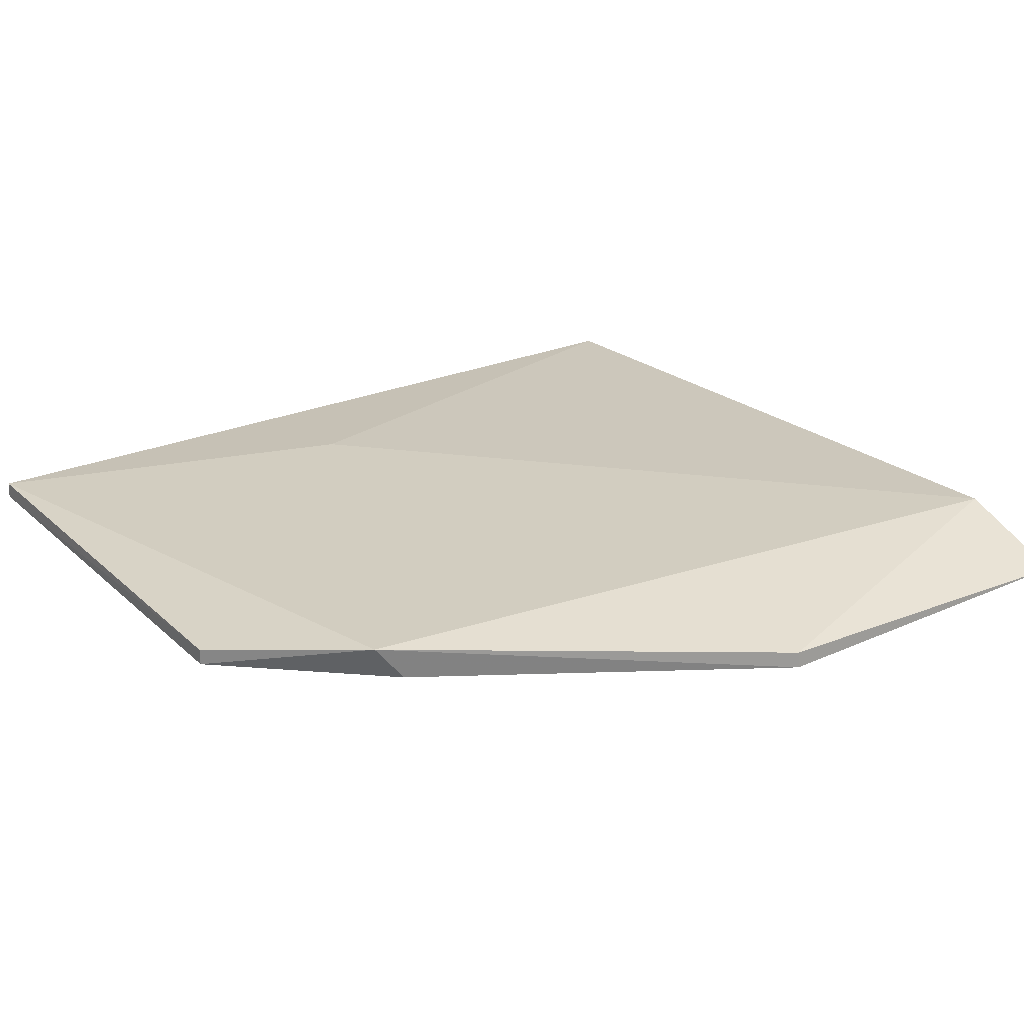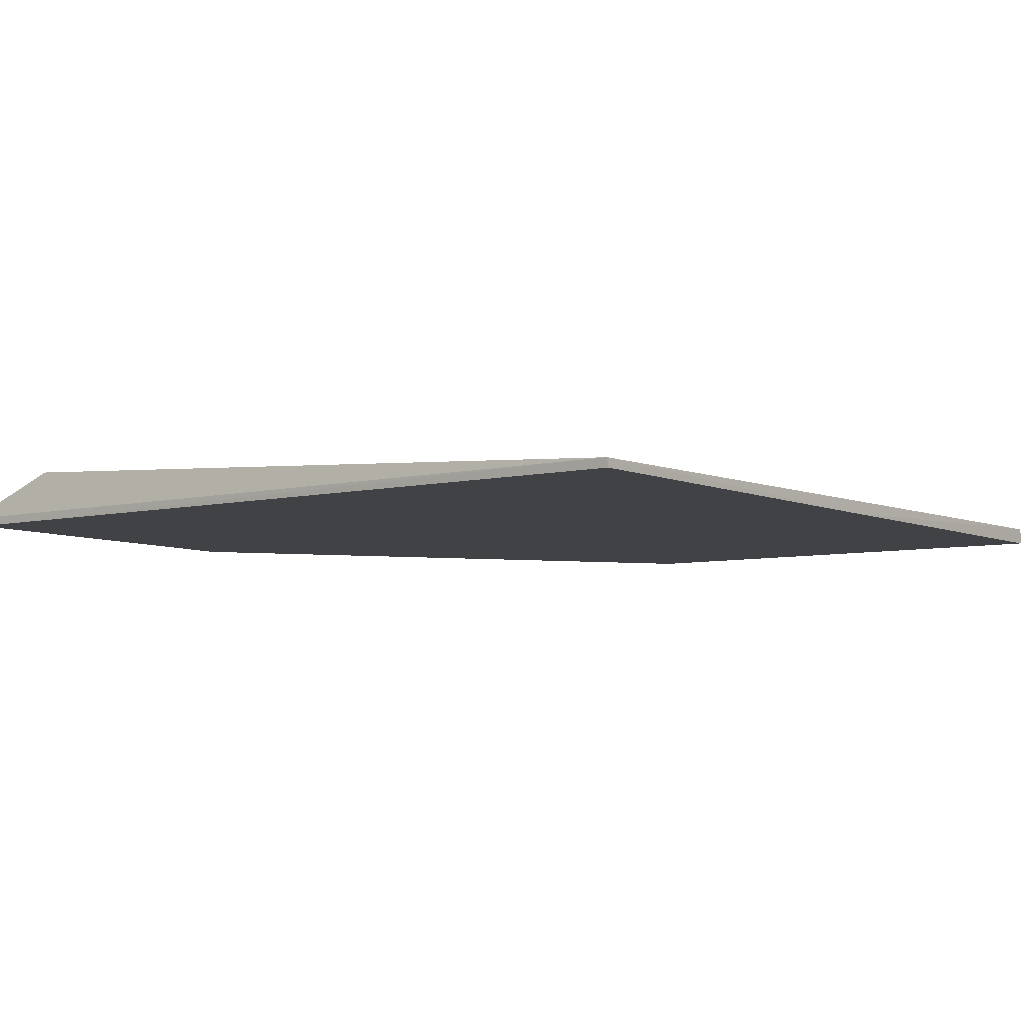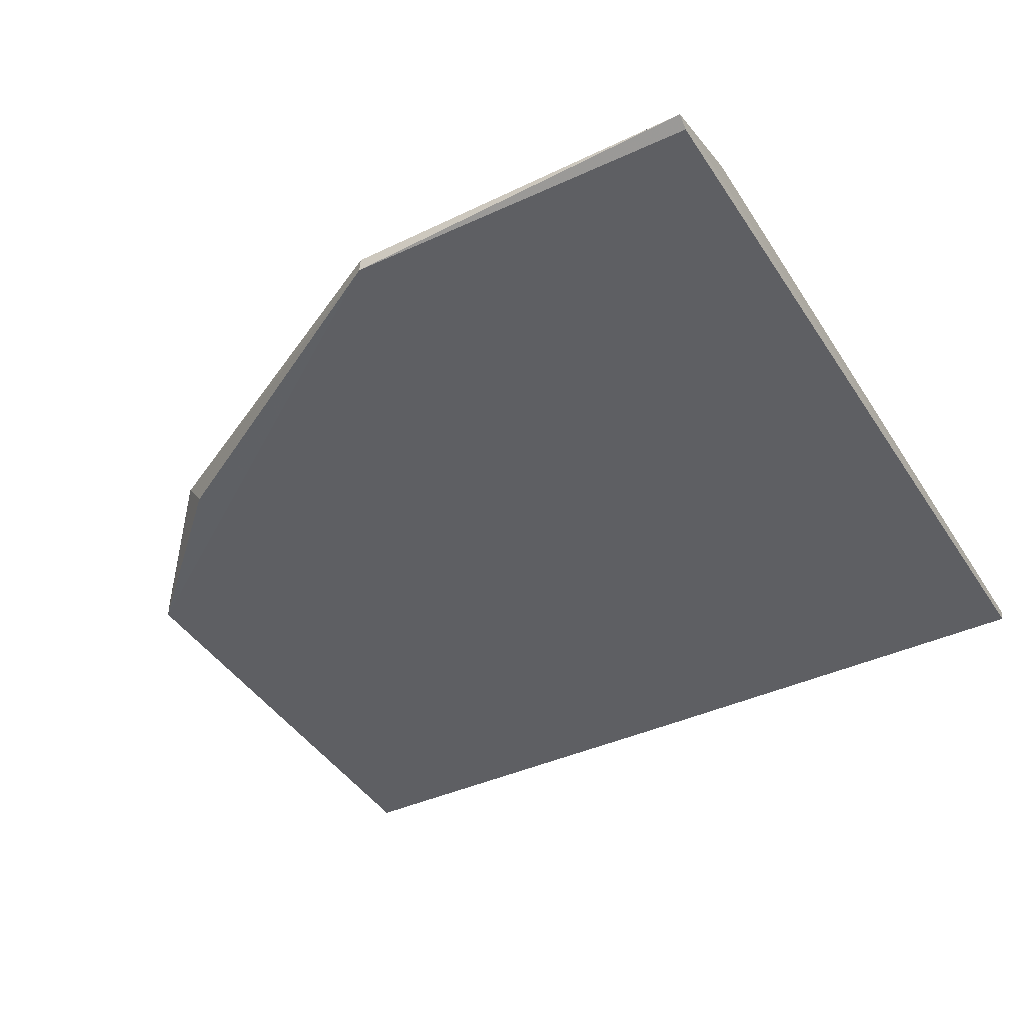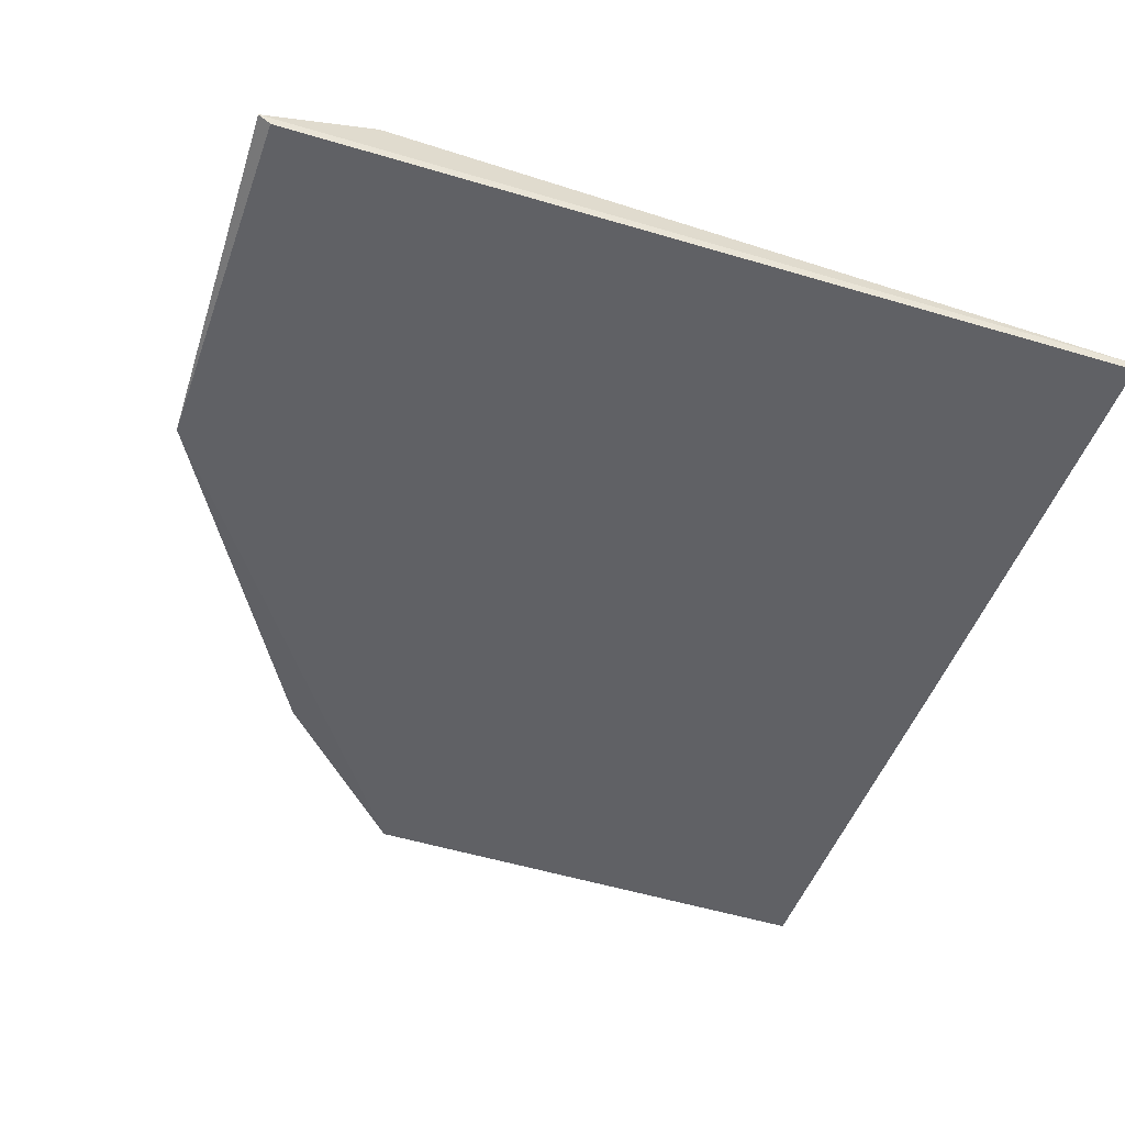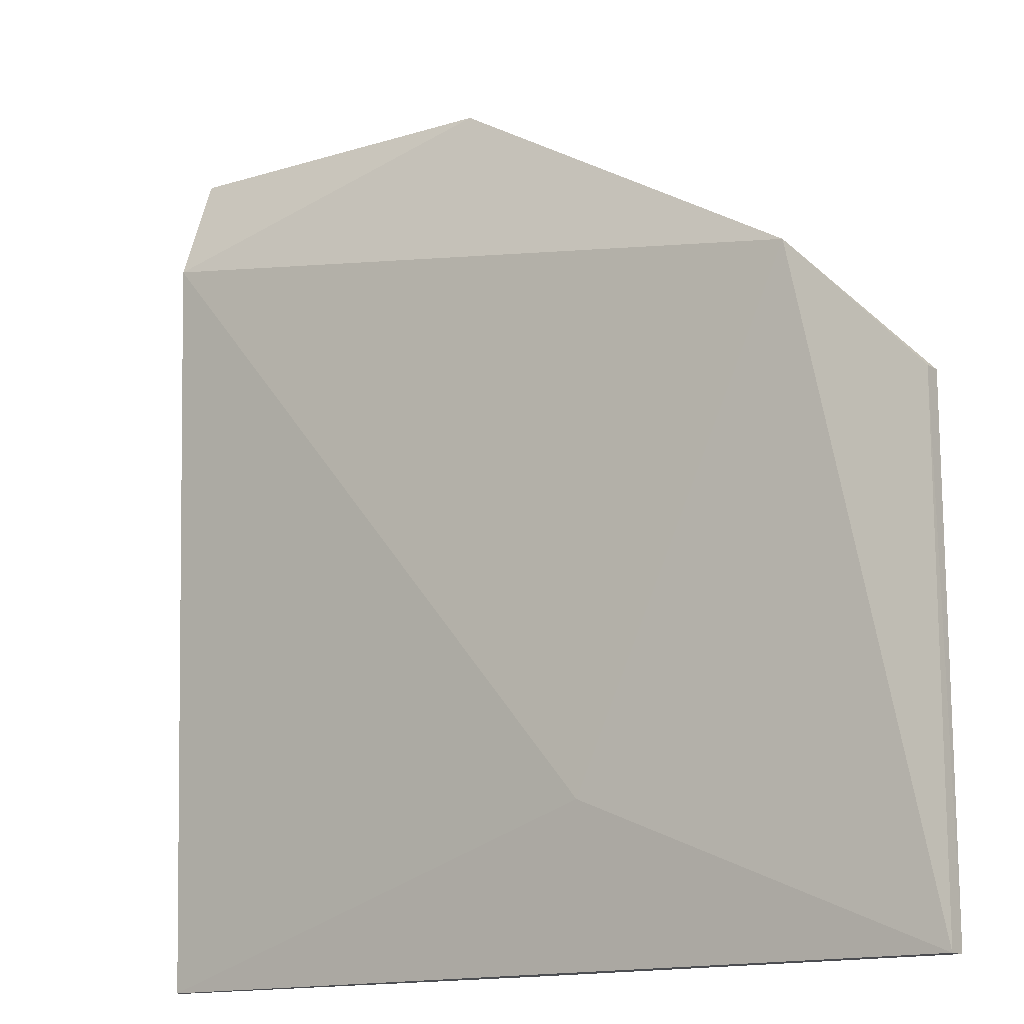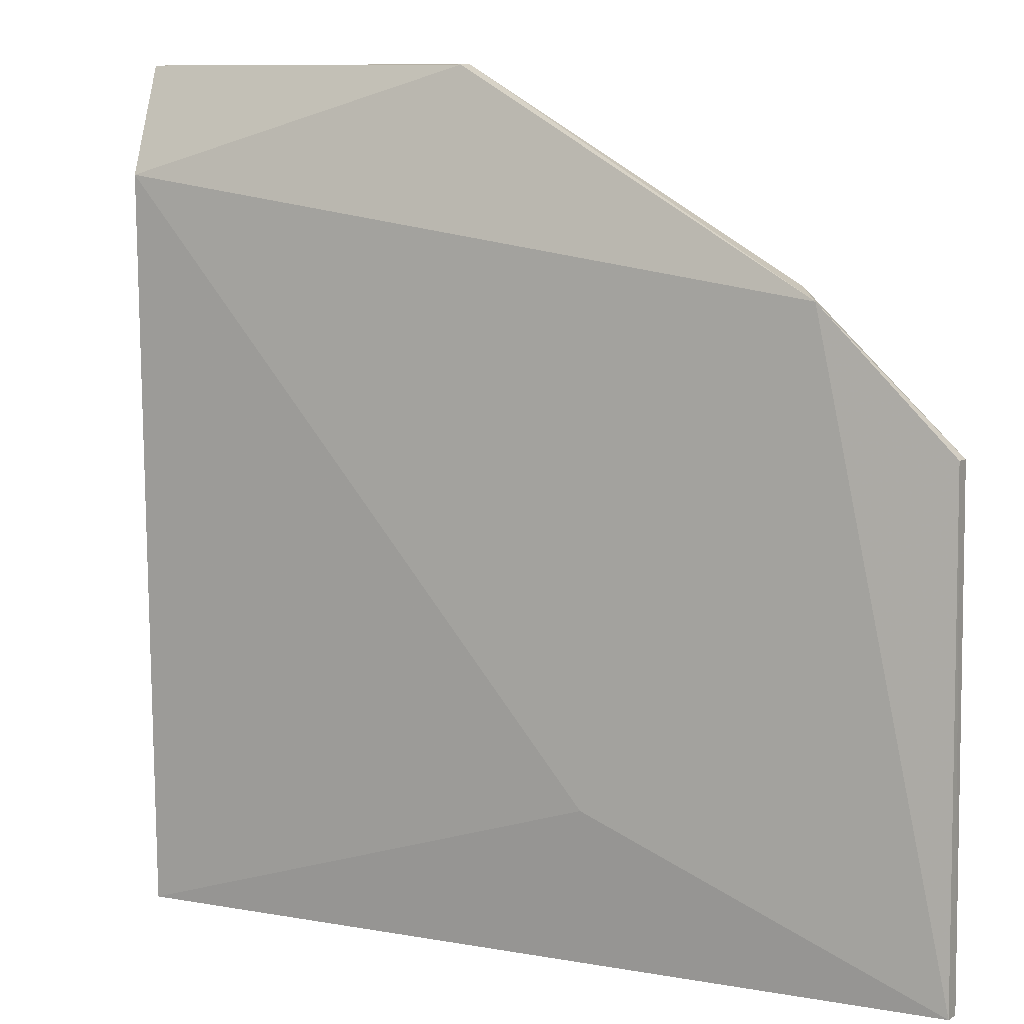
<metadata>
{"format":"obj","ext":"obj","renderer":"f3d","projection":"perspective","resolution":1024,"background":"white","views":[{"elev":25.4,"azim":145.0,"up":"+Z"},{"elev":-6.1,"azim":-52.9,"up":"+Z"},{"elev":-41.1,"azim":-150.8,"up":"+Z"},{"elev":-49.0,"azim":-109.2,"up":"+Z"},{"elev":-14.3,"azim":36.8,"up":"+Y"},{"elev":6.1,"azim":28.9,"up":"+Y"}]}
</metadata>
<code>
v -0.05118 0.4289 0.02398
v 0.02432 0.05002 0.01077
v 0.02448 0.3474 0.0007535
v -0.4879 0.5594 0.00307
v -0.4853 0.5003 0.03465
v -0.4962 0.04959 0.001819
v -0.2729 0.5607 0.0008768
v 0.02448 0.3474 0.01075
v -0.1908 0.141 0.02041
v 0.02457 0.05002 0.0007557
v -0.4968 0.0496 0.007099
v -0.06664 0.4365 0.003378
v -0.2729 0.5599 0.01075
v -0.2292 0.04936 0.001014
v -0.4882 0.5667 0.008342
f 7 6 4
f 8 1 2
f 8 3 1
f 9 2 1
f 9 1 5
f 10 8 2
f 10 3 8
f 10 7 3
f 11 4 6
f 11 9 5
f 11 2 9
f 12 7 1
f 12 1 3
f 12 3 7
f 13 5 1
f 13 1 7
f 14 10 2
f 14 6 7
f 14 7 10
f 14 11 6
f 14 2 11
f 15 11 5
f 15 4 11
f 15 5 13
f 15 13 7
f 15 7 4

</code>
